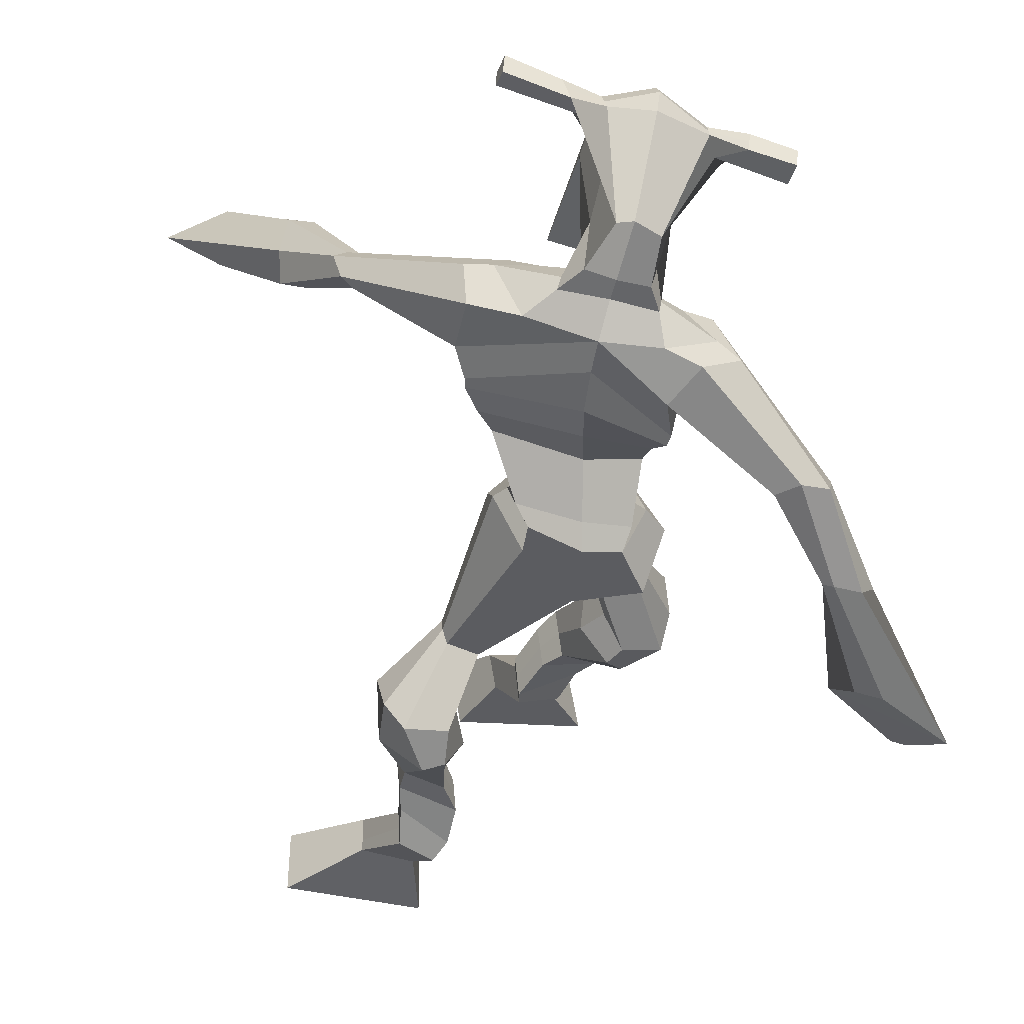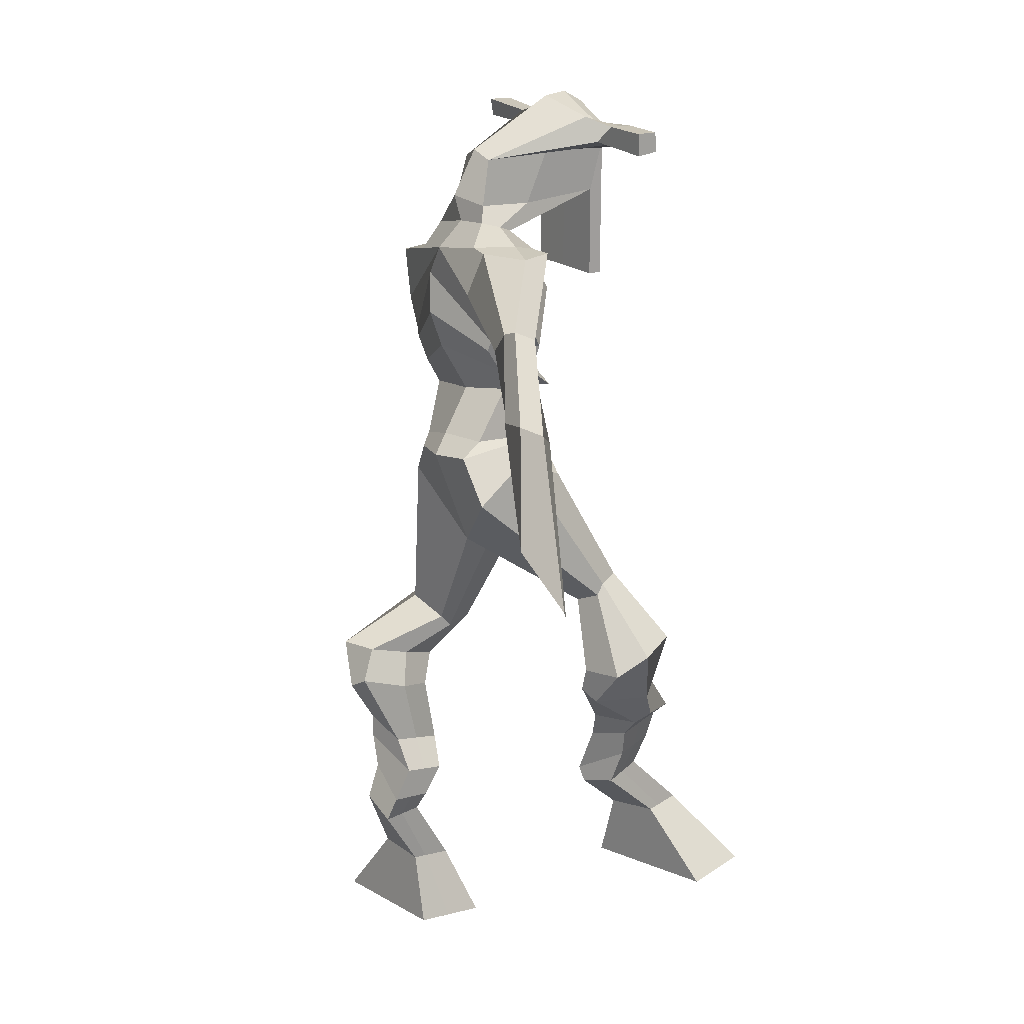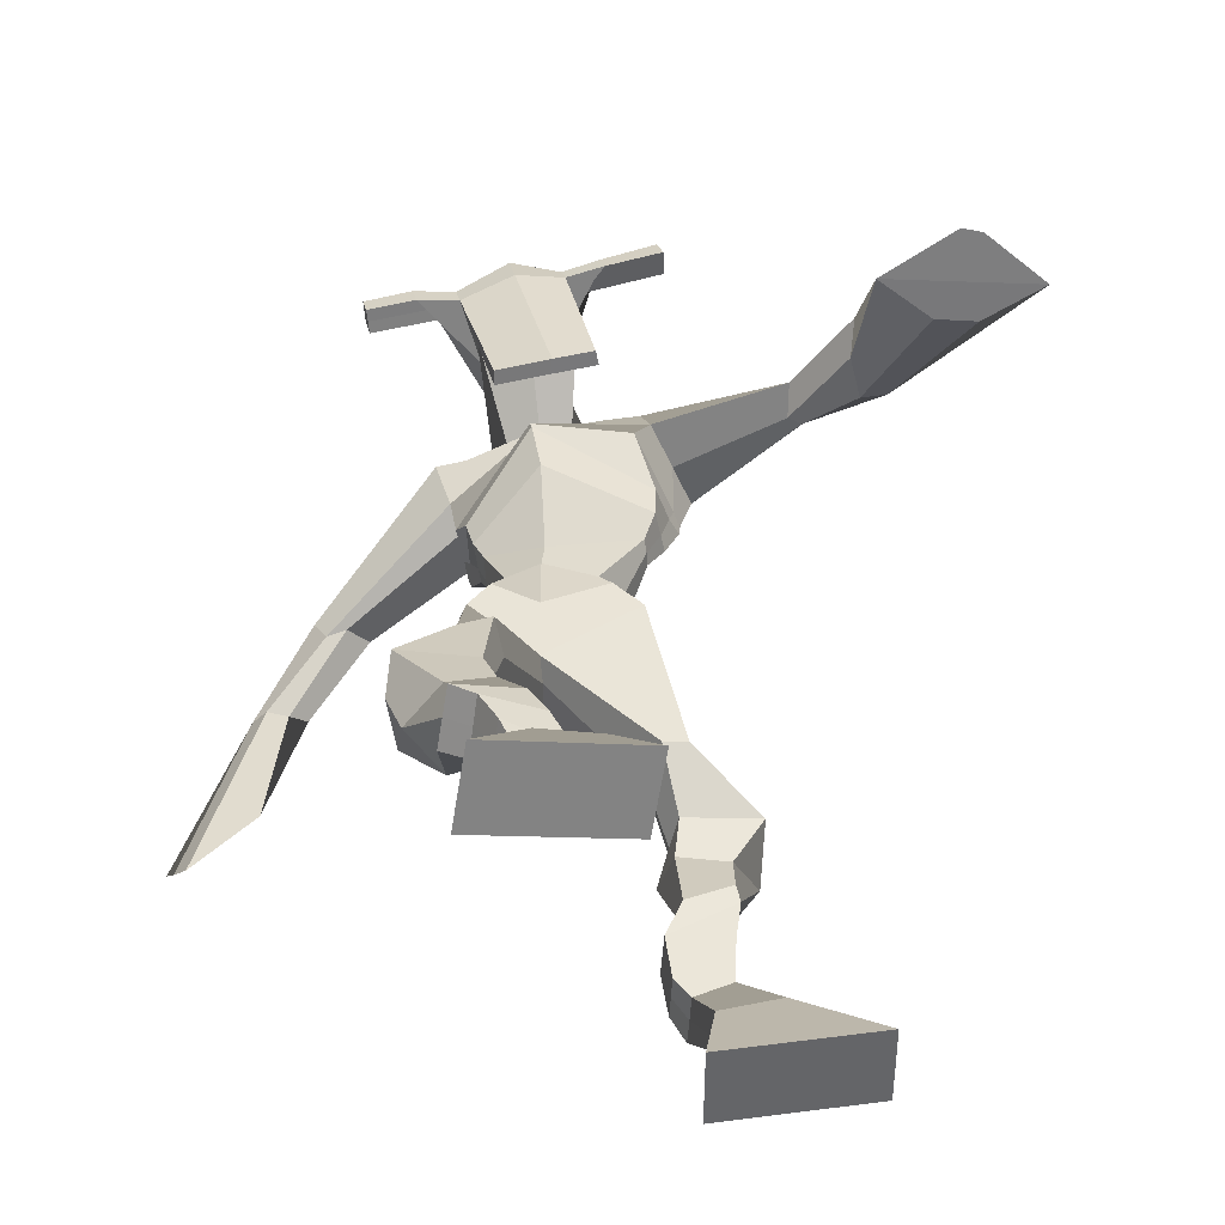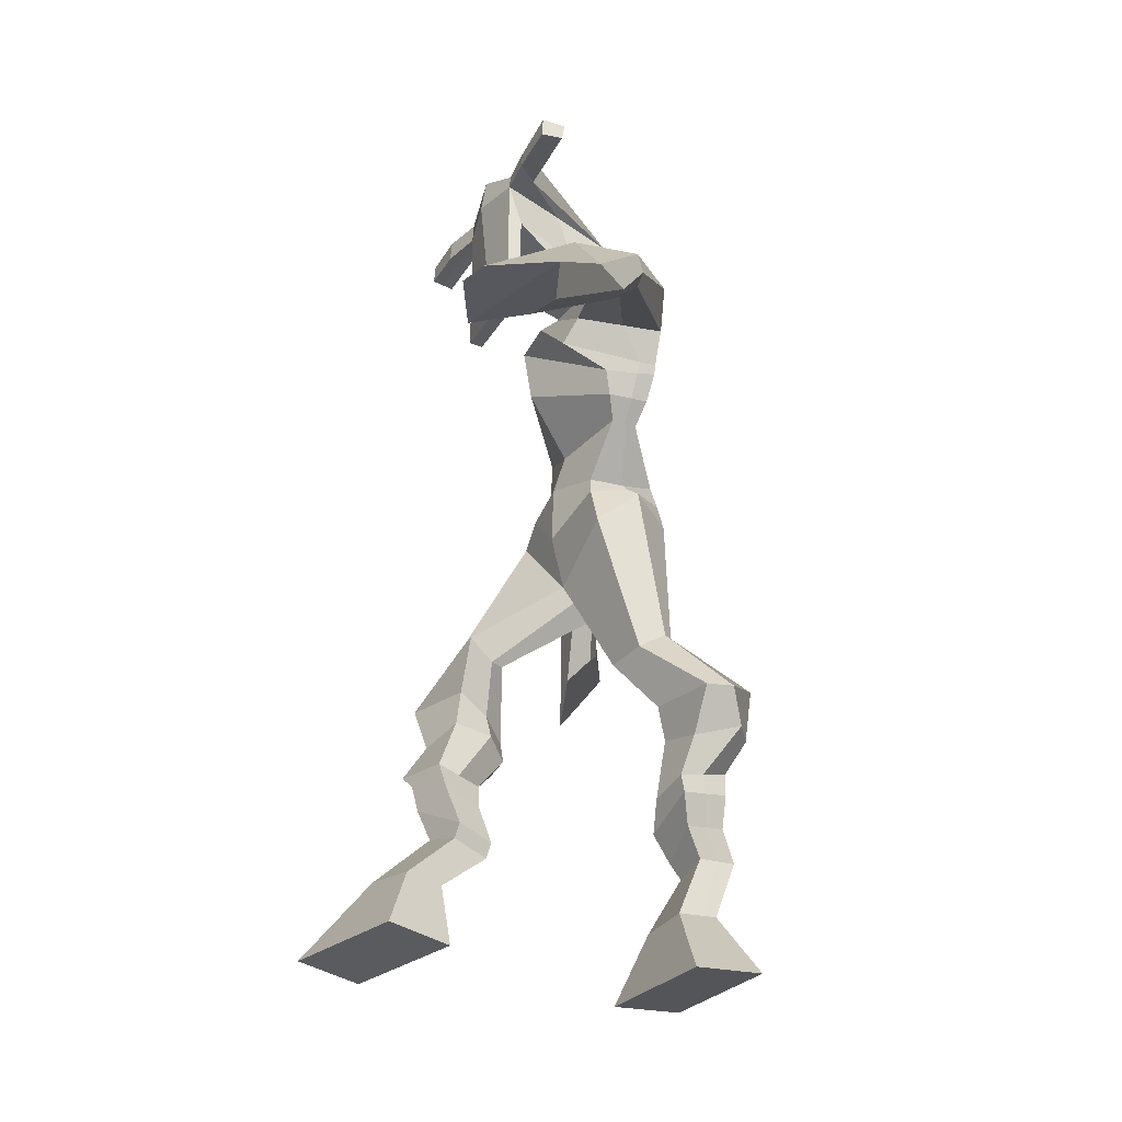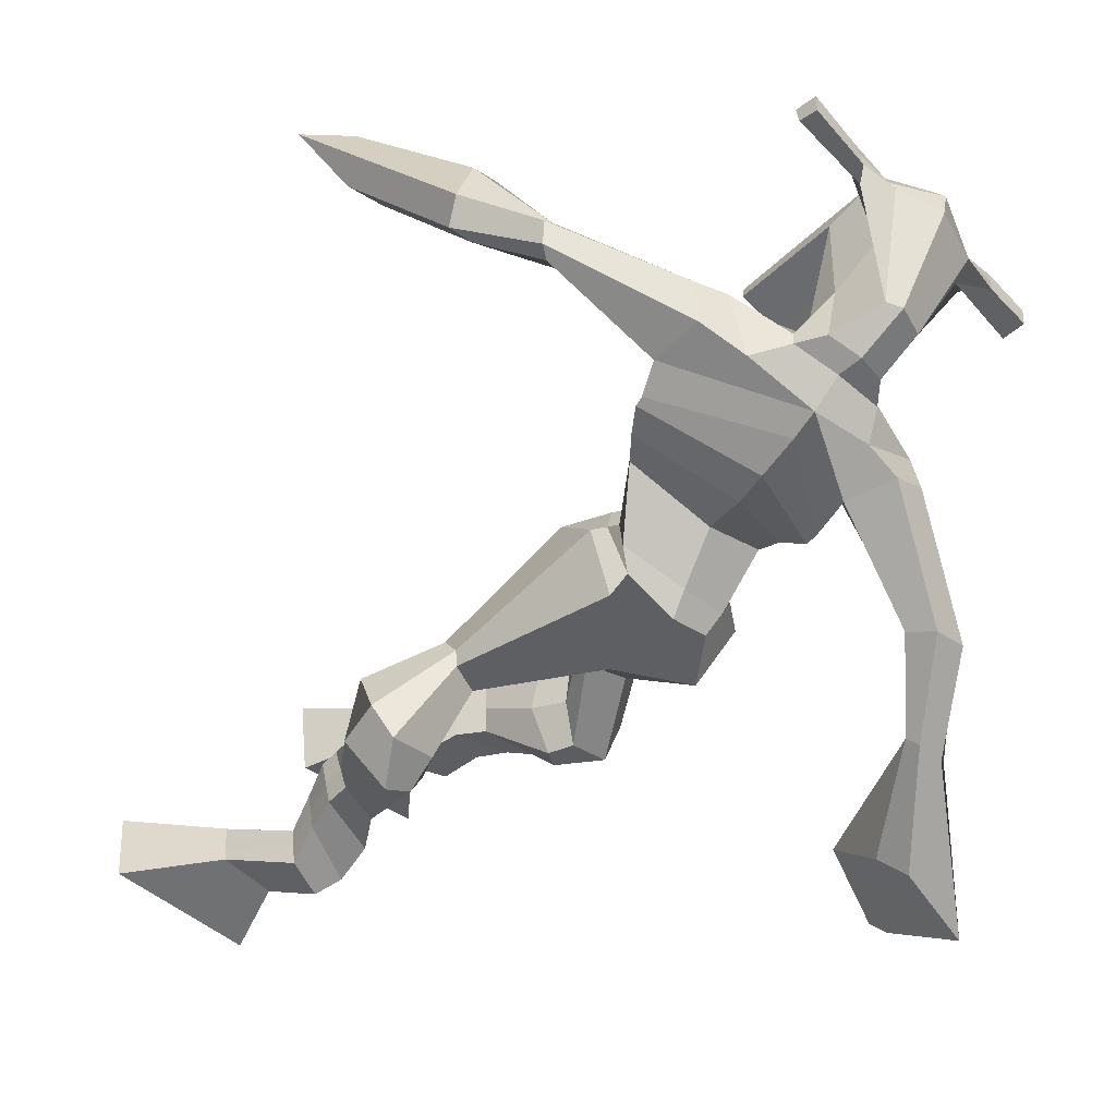
<metadata>
{"format":"obj","ext":"obj","renderer":"f3d","projection":"perspective","resolution":1024,"background":"white","views":[{"elev":-43.8,"azim":162.7,"up":"+Z"},{"elev":18.5,"azim":-129.1,"up":"+Y"},{"elev":31.9,"azim":-13.0,"up":"+Z"},{"elev":-31.8,"azim":57.7,"up":"+Y"},{"elev":-49.6,"azim":134.2,"up":"+Z"}]}
</metadata>
<code>
o g
v 0.3025 0.7897 -0.3107
v 0.3324 0.6859 -0.3108
v 0.3136 0.7922 -0.2473
v 0.3519 0.6906 -0.2005
v 0.222 0.7988 -0.2968
v 0.1256 0.6907 -0.2745
v 0.2331 0.8017 -0.2335
v 0.1451 0.6955 -0.1642
v 0.2845 0.8609 -0.3956
v 0.2953 0.8747 -0.3347
v 0.2249 0.8785 -0.3867
v 0.2355 0.8926 -0.326
v 0.292 0.8841 -0.3996
v 0.3027 0.8982 -0.3389
v 0.212 0.9297 -0.3737
v 0.2234 0.9412 -0.3102
v 0.2733 0.9495 -0.3871
v 0.2847 0.9611 -0.3236
v 0.1953 0.9756 -0.3842
v 0.2093 0.9877 -0.3068
v 0.255 0.9924 -0.3971
v 0.269 1.005 -0.3196
v 0.1651 1.006 -0.3888
v 0.1807 1.013 -0.3051
v 0.2101 1.073 -0.4667
v 0.2513 1.093 -0.3575
v 0.1832 1.057 -0.4597
v 0.1861 1.073 -0.3425
v 0.1984 1.11 -0.4686
v 0.2461 1.152 -0.3674
v 0.1367 1.113 -0.4547
v 0.1405 1.157 -0.3442
v 0.2686 1.204 -0.4273
v 0.2754 1.235 -0.3662
v 0.2148 1.227 -0.4312
v 0.2335 1.249 -0.3803
v 0.3523 1.324 -0.5928
v 0.3491 1.329 -0.4901
v 0.2739 1.404 -0.6239
v 0.2767 1.427 -0.4652
v 0.4207 0.7435 -0.656
v 0.3829 0.6432 -0.6682
v 0.4193 0.7358 -0.5921
v 0.3806 0.6298 -0.5569
v 0.5028 0.7463 -0.654
v 0.5925 0.6309 -0.6654
v 0.5014 0.7385 -0.59
v 0.5902 0.6174 -0.5541
v 0.414 0.8359 -0.7172
v 0.4193 0.837 -0.6527
v 0.472 0.8569 -0.7131
v 0.4735 0.8495 -0.6501
v 0.4023 0.8736 -0.7072
v 0.4039 0.8661 -0.6444
v 0.4835 0.9025 -0.6857
v 0.4852 0.8915 -0.6212
v 0.4026 0.9185 -0.6797
v 0.4043 0.9075 -0.6151
v 0.4985 0.951 -0.683
v 0.5023 0.9357 -0.6049
v 0.4343 0.9639 -0.6782
v 0.4364 0.9487 -0.6
v 0.5007 0.9852 -0.6816
v 0.5028 0.9621 -0.5994
v 0.4638 1.072 -0.7233
v 0.4501 1.043 -0.6087
v 0.493 1.056 -0.7287
v 0.517 1.027 -0.6157
v 0.4723 1.12 -0.7008
v 0.4666 1.088 -0.5856
v 0.5372 1.116 -0.7086
v 0.5724 1.084 -0.602
v 0.4409 1.159 -0.5796
v 0.4578 1.142 -0.5106
v 0.4952 1.184 -0.5931
v 0.4979 1.163 -0.5321
v 0.4565 1.424 -0.6116
v 0.4916 1.372 -0.4626
v 0.4644 1.779 -0.5584
v 0.4359 1.774 -0.4245
v 0.3513 1.726 -0.5901
v 0.3084 1.713 -0.4856
v 0.6254 1.661 -0.4973
v 0.5715 1.673 -0.3771
v 0.3772 1.792 -0.5568
v 0.3446 1.783 -0.4623
v 0.3262 1.793 -0.5775
v 0.3023 1.784 -0.4677
v 0.1883 1.68 -0.6656
v 0.1284 1.668 -0.6405
v 0.1623 1.711 -0.6685
v 0.1176 1.708 -0.6462
v 0.08888 1.592 -0.7216
v 0.03343 1.576 -0.6873
v 0.07909 1.606 -0.735
v 0.01617 1.596 -0.7141
v -0.009852 1.454 -0.7738
v -0.1021 1.365 -0.7696
v -0.03671 1.483 -0.8035
v -0.1168 1.381 -0.7856
v 0.5615 1.757 -0.5174
v 0.5344 1.759 -0.4107
v 0.6333 1.742 -0.5008
v 0.5764 1.753 -0.4069
v 0.7585 1.605 -0.363
v 0.7413 1.612 -0.3035
v 0.7781 1.618 -0.3602
v 0.7746 1.631 -0.3232
v 0.8076 1.518 -0.2854
v 0.8101 1.564 -0.1946
v 0.8422 1.511 -0.281
v 0.8462 1.557 -0.195
v 0.8549 1.391 -0.1176
v 0.8789 1.381 0.005683
v 0.911 1.383 -0.1227
v 0.9119 1.391 -0.007646
v 0.454 2.003 -0.3454
v 0.4481 1.99 -0.2771
v 0.371 1.977 -0.3319
v 0.3684 1.965 -0.3008
v 0.513 1.976 -0.3248
v 0.5144 1.96 -0.2842
v 0.5163 1.872 -0.304
v 0.4498 1.875 -0.3098
v 0.3759 1.858 -0.3164
v 0.4138 1.847 -0.5084
v 0.5032 1.84 -0.4958
v 0.4661 1.859 -0.5254
v 0.5152 1.938 -0.2822
v 0.3679 1.935 -0.2992
v 0.4852 1.918 -0.4844
v 0.4639 1.929 -0.4864
v 0.4448 1.937 -0.2703
v 0.4231 1.917 -0.4898
v 0.2425 1.965 -0.3338
v 0.2396 1.965 -0.301
v 0.2391 1.934 -0.2988
v 0.242 1.93 -0.3323
v 0.6546 1.971 -0.3
v 0.6513 1.969 -0.2615
v 0.6525 1.937 -0.2585
v 0.6556 1.943 -0.2942
v 0.3295 1.569 -0.5338
v 0.4107 1.557 -0.5477
v 0.5352 1.535 -0.507
v 0.5307 1.536 -0.4675
v 0.3994 1.536 -0.4617
v 0.325 1.568 -0.4849
v 0.3273 1.602 -0.5449
v 0.5524 1.566 -0.4478
v 0.3177 1.6 -0.4838
v 0.4349 1.628 -0.5785
v 0.5656 1.566 -0.5086
v 0.413 1.621 -0.389
v 0.5712 1.937 -0.2705
v 0.5702 1.963 -0.2729
v 0.5588 1.964 -0.3088
v 0.5414 1.943 -0.311
v 0.3115 1.967 -0.3294
v 0.3084 1.967 -0.2938
v 0.3078 1.934 -0.2914
v 0.3493 1.938 -0.3258
v 0.4502 1.72 -0.2897
v 0.447 1.72 -0.3121
v 0.3725 1.719 -0.319
v 0.513 1.72 -0.306
v 0.5084 1.72 -0.2844
v 0.3722 1.719 -0.2969
v 0.4511 1.808 -0.4561
v 0.3953 1.824 -0.5257
v 0.4928 1.799 -0.4471
v 0.4049 1.803 -0.4605
v 0.529 1.805 -0.5056
v 0.4607 1.818 -0.5165
v 0.3209 1.639 -0.5733
v 0.562 1.602 -0.4353
v 0.3143 1.633 -0.474
v 0.4519 1.679 -0.5871
v 0.5935 1.6 -0.5053
v 0.4165 1.695 -0.3729
v 0.3191 1.654 -0.5685
v 0.5414 1.64 -0.3684
v 0.3041 1.65 -0.4895
v 0.4627 1.742 -0.5779
v 0.598 1.615 -0.5042
v 0.4255 1.751 -0.399
v 0.3932 1.494 -0.6038
v 0.4805 1.47 -0.571
v 0.3829 1.479 -0.4506
v 0.3205 1.494 -0.592
v 0.4548 1.469 -0.4741
v 0.3382 1.487 -0.4728
v 0.1346 0.6929 -0.2232
v 0.3062 0.7905 -0.2897
v 0.2256 0.7998 -0.2759
v 0.3414 0.6881 -0.2596
v 0.29 0.8679 -0.3651
v 0.2303 0.8856 -0.3563
v 0.2974 0.8912 -0.3692
v 0.2177 0.9354 -0.3419
v 0.279 0.9553 -0.3554
v 0.2023 0.9817 -0.3455
v 0.262 0.9985 -0.3583
v 0.1729 1.01 -0.347
v 0.2557 1.084 -0.4171
v 0.1348 1.063 -0.391
v 0.2335 1.13 -0.4213
v 0.1278 1.136 -0.3974
v 0.2803 1.2 -0.4022
v 0.2119 1.246 -0.423
v 0.3527 1.33 -0.5334
v 0.2604 1.465 -0.5551
v 0.5914 0.6246 -0.6136
v 0.4202 0.7408 -0.6349
v 0.5023 0.7437 -0.6328
v 0.3818 0.637 -0.6165
v 0.4167 0.8364 -0.6851
v 0.4728 0.8531 -0.6818
v 0.4031 0.8699 -0.6759
v 0.4843 0.897 -0.6535
v 0.4035 0.913 -0.6474
v 0.5004 0.9434 -0.644
v 0.4354 0.9563 -0.6391
v 0.5017 0.9737 -0.6405
v 0.4317 1.058 -0.6648
v 0.5555 1.041 -0.6752
v 0.4584 1.104 -0.6408
v 0.5646 1.1 -0.6574
v 0.4377 1.141 -0.5643
v 0.5047 1.192 -0.5756
v 0.5034 1.435 -0.5313
v 0.3171 1.694 -0.5236
v 0.6005 1.667 -0.4416
v 0.3057 1.802 -0.5307
v 0.2681 1.788 -0.5412
v 0.1561 1.669 -0.6348
v 0.127 1.723 -0.6766
v 0.06277 1.582 -0.7024
v 0.03984 1.608 -0.7376
v -0.001625 1.393 -0.7209
v -0.1202 1.491 -0.8668
v 0.6051 1.771 -0.4448
v 0.6394 1.745 -0.4268
v 0.7354 1.595 -0.3462
v 0.7933 1.635 -0.3408
v 0.8002 1.542 -0.2395
v 0.8513 1.532 -0.2357
v 0.7818 1.399 -0.05898
v 0.9939 1.372 -0.07704
v 0.4508 2.008 -0.3096
v 0.3697 1.971 -0.3163
v 0.5137 1.968 -0.3045
v 0.4978 1.854 -0.4137
v 0.4053 1.844 -0.4241
v 0.5014 1.928 -0.3832
v 0.3942 1.926 -0.3947
v 0.241 1.965 -0.3174
v 0.2405 1.932 -0.3156
v 0.653 1.97 -0.2807
v 0.654 1.94 -0.2764
v 0.5337 1.536 -0.4886
v 0.3289 1.569 -0.5245
v 0.56 1.566 -0.4837
v 0.3238 1.601 -0.5226
v 0.5563 1.94 -0.2908
v 0.5645 1.963 -0.2908
v 0.3286 1.936 -0.3086
v 0.31 1.967 -0.3116
v 0.3879 1.816 -0.4945
v 0.5212 1.801 -0.4737
v 0.5801 1.601 -0.4817
v 0.3191 1.637 -0.5345
v 0.5897 1.617 -0.481
v 0.3146 1.653 -0.5414
v 0.3186 1.491 -0.5383
v 0.4767 1.461 -0.5199
v 0.3838 1.465 -0.6308
v 0.4588 1.457 -0.5982
v 0.3647 1.4 -0.4588
v 0.3264 1.469 -0.6197
v 0.4662 1.439 -0.467
v 0.314 1.46 -0.4602
v 0.4865 1.449 -0.5225
v 0.2954 1.488 -0.5468
f 1 5 11 9
f 4 3 7 8
f 193 195 5 6
f 193 196 4 8
f 196 194 3 4
f 6 5 1 2
f 198 12 16 200
f 7 3 10 12
f 195 7 12 198
f 194 1 9 197
f 200 16 20 202
f 12 10 14 16
f 9 11 15 13
f 197 9 13 199
f 20 18 22 24
f 16 14 18 20
f 13 15 19 17
f 199 13 17 201
f 21 23 27 25
f 17 19 23 21
f 201 17 21 203
f 202 20 24 204
f 206 28 32 208
f 203 21 25 205
f 204 24 28 206
f 24 22 26 28
f 29 31 35 33
f 28 26 30 32
f 25 27 31 29
f 205 25 29 207
f 209 33 37 211
f 207 29 33 209
f 208 32 36 210
f 32 30 34 36
f 185 184 79 83
f 210 36 40 212
f 36 34 38 40
f 33 35 39 37
f 41 49 51 45
f 44 48 47 43
f 213 46 45 215
f 213 48 44 216
f 216 44 43 214
f 46 42 41 45
f 218 220 56 52
f 47 52 50 43
f 215 218 52 47
f 214 217 49 41
f 220 222 60 56
f 52 56 54 50
f 49 53 55 51
f 217 219 53 49
f 60 64 62 58
f 56 60 58 54
f 53 57 59 55
f 219 221 57 53
f 61 65 67 63
f 57 61 63 59
f 221 223 61 57
f 222 224 64 60
f 226 228 72 68
f 223 225 65 61
f 224 226 68 64
f 64 68 66 62
f 69 73 75 71
f 68 72 70 66
f 65 69 71 67
f 225 227 69 65
f 229 211 37 73
f 227 229 73 69
f 228 230 76 72
f 72 76 74 70
f 184 181 81 79
f 230 231 78 76
f 76 78 38 74
f 73 37 77 75
f 268 159 135 257
f 133 129 122 118
f 186 182 84 80
f 274 183 82 232
f 273 185 83 233
f 183 186 80 82
f 234 235 88 86
f 82 88 92 90
f 82 80 86 88
f 79 81 87 85
f 90 92 96 94
f 235 87 91 237
f 232 82 90 236
f 87 81 89 91
f 95 93 97 99
f 236 90 94 238
f 91 89 93 95
f 237 91 95 239
f 240 98 100 241
f 239 95 99 241
f 94 96 100 98
f 238 94 98 240
f 242 102 104 243
f 83 79 101 103
f 80 84 104 102
f 104 84 106 108
f 108 106 110 112
f 83 103 107 105
f 233 83 105 244
f 243 104 108 245
f 109 111 115 113
f 245 108 112 247
f 105 107 111 109
f 244 105 109 246
f 248 113 115 249
f 246 109 113 248
f 112 110 114 116
f 247 112 116 249
f 250 117 119 251
f 250 118 122 252
f 156 155 141 140
f 131 132 117 121
f 132 134 119 117
f 130 133 118 120
f 172 169 124 125
f 174 170 126 128
f 173 174 128 127
f 270 173 127 253
f 169 171 123 124
f 269 172 125 254
f 129 133 163 167
f 128 126 134 132
f 127 128 132 131
f 253 127 131 255
f 130 125 165 168
f 254 125 130 256
f 258 137 136 257
f 161 160 136 137
f 267 161 137 258
f 159 162 138 135
f 260 142 139 259
f 158 157 139 142
f 266 156 140 259
f 265 158 142 260
f 192 189 147 148
f 276 188 145 261
f 275 192 148 262
f 189 191 146 147
f 187 190 143 144
f 188 187 144 145
f 148 147 154 151
f 261 145 153 263
f 262 148 151 264
f 147 146 150 154
f 144 143 149 152
f 145 144 152 153
f 255 131 158 265
f 252 122 156 266
f 131 121 157 158
f 122 129 155 156
f 119 134 162 159
f 256 130 161 267
f 130 120 160 161
f 251 119 159 268
f 165 164 163 168
f 164 166 167 163
f 133 130 168 163
f 123 129 167 166
f 124 123 166 164
f 125 124 164 165
f 234 86 172 269
f 80 102 171 169
f 242 101 173 270
f 101 79 174 173
f 79 85 170 174
f 86 80 169 172
f 151 154 180 177
f 263 153 179 271
f 264 151 177 272
f 154 150 176 180
f 152 149 175 178
f 153 152 178 179
f 177 180 186 183
f 271 179 185 273
f 272 177 183 274
f 180 176 182 186
f 178 175 181 184
f 179 178 184 185
f 278 277 187 188
f 277 280 190 187
f 279 281 191 189
f 284 282 192 275
f 283 278 188 276
f 282 279 189 192
f 281 283 276 191
f 280 284 275 190
f 175 272 274 181
f 176 271 273 182
f 149 264 272 175
f 150 263 271 176
f 102 242 270 171
f 85 234 269 170
f 120 251 268 160
f 134 256 267 162
f 121 252 266 157
f 129 255 265 155
f 143 262 264 149
f 146 261 263 150
f 190 275 262 143
f 191 276 261 146
f 155 265 260 141
f 157 266 259 139
f 141 260 259 140
f 162 267 258 138
f 138 258 257 135
f 126 254 256 134
f 123 253 255 129
f 170 269 254 126
f 171 270 253 123
f 117 250 252 121
f 118 250 251 120
f 111 247 249 115
f 110 246 248 114
f 114 248 249 116
f 106 244 246 110
f 107 245 247 111
f 103 243 245 107
f 84 233 244 106
f 101 242 243 103
f 93 238 240 97
f 96 239 241 100
f 97 240 241 99
f 92 237 239 96
f 89 236 238 93
f 81 232 236 89
f 88 235 237 92
f 85 87 235 234
f 182 273 233 84
f 181 274 232 81
f 160 268 257 136
f 75 77 231 230
f 71 75 230 228
f 70 74 229 227
f 74 38 211 229
f 66 70 227 225
f 63 67 226 224
f 62 66 225 223
f 67 71 228 226
f 59 63 224 222
f 58 62 223 221
f 54 58 221 219
f 50 54 219 217
f 55 59 222 220
f 43 50 217 214
f 45 51 218 215
f 51 55 220 218
f 42 216 214 41
f 46 213 216 42
f 48 213 215 47
f 35 210 212 39
f 31 208 210 35
f 30 207 209 34
f 34 209 211 38
f 26 205 207 30
f 23 204 206 27
f 22 203 205 26
f 27 206 208 31
f 19 202 204 23
f 18 201 203 22
f 14 199 201 18
f 10 197 199 14
f 15 200 202 19
f 3 194 197 10
f 5 195 198 11
f 11 198 200 15
f 2 1 194 196
f 6 2 196 193
f 8 7 195 193
f 39 212 284 280
f 78 231 283 281
f 40 38 279 282
f 231 77 278 283
f 212 40 282 284
f 38 78 281 279
f 37 39 280 277
f 77 37 277 278

</code>
